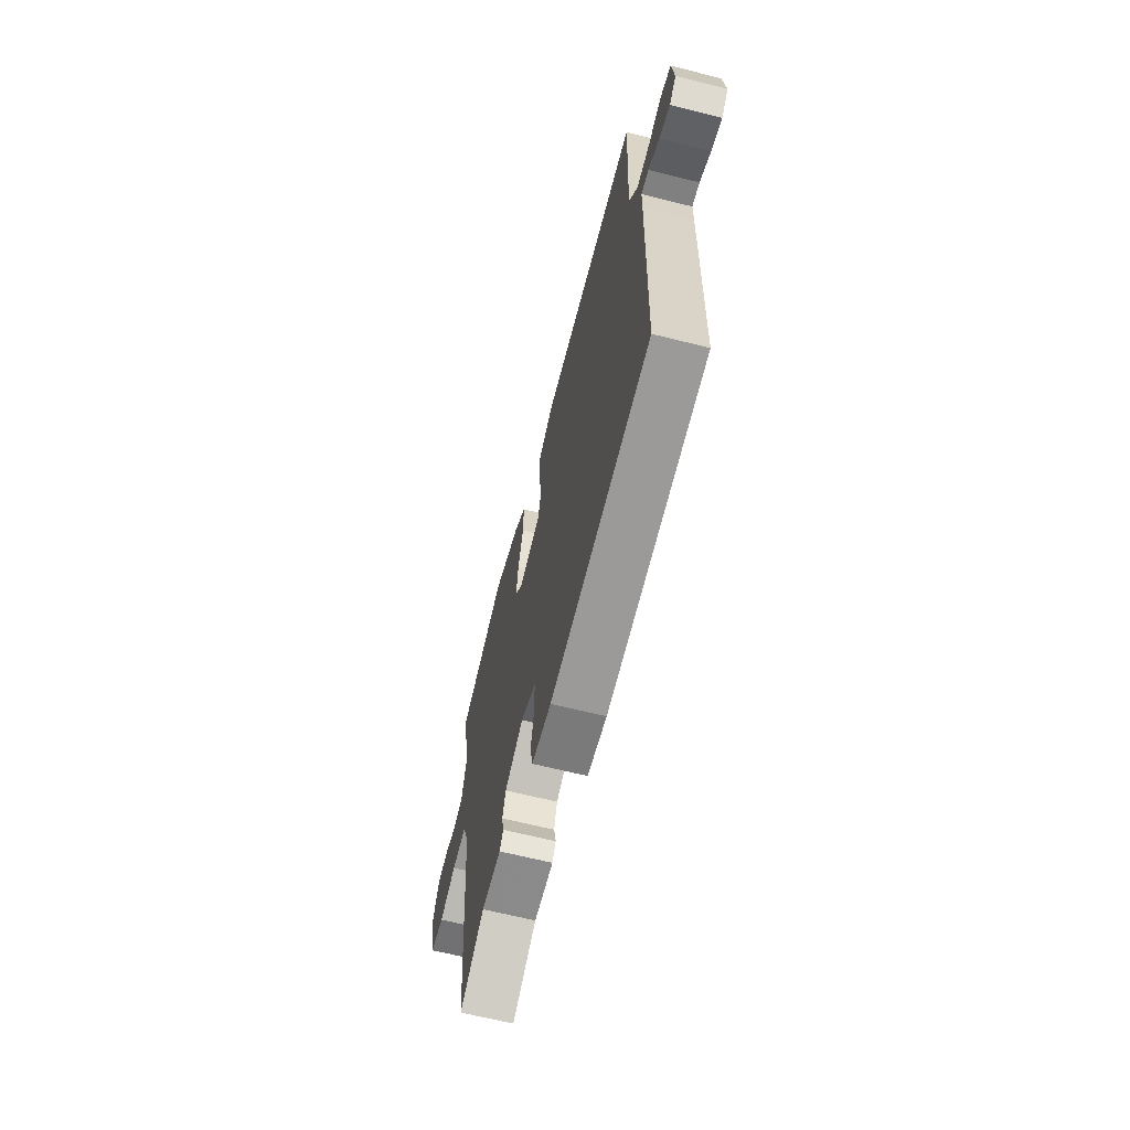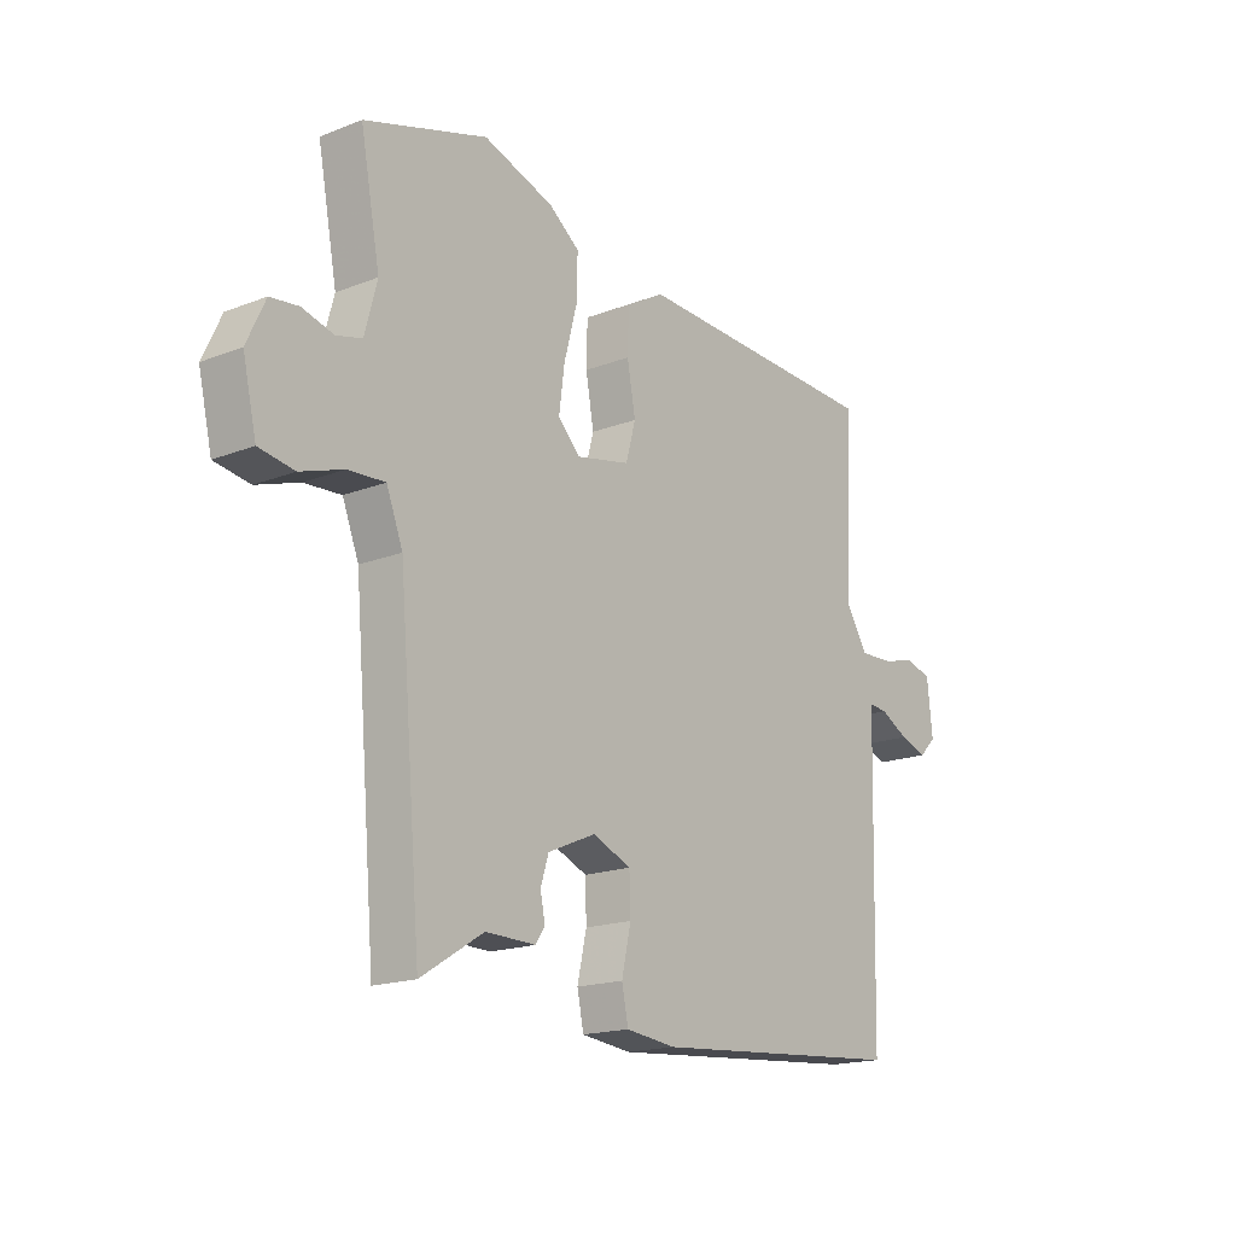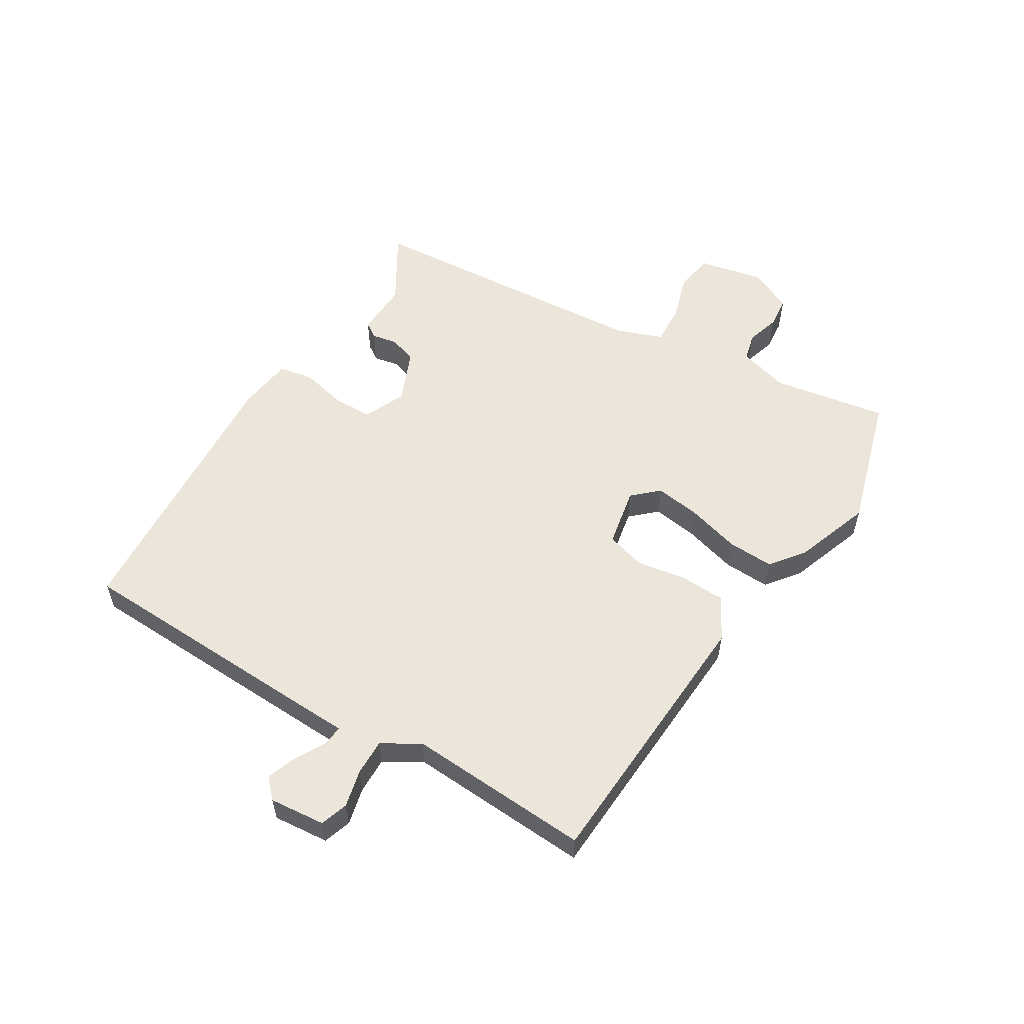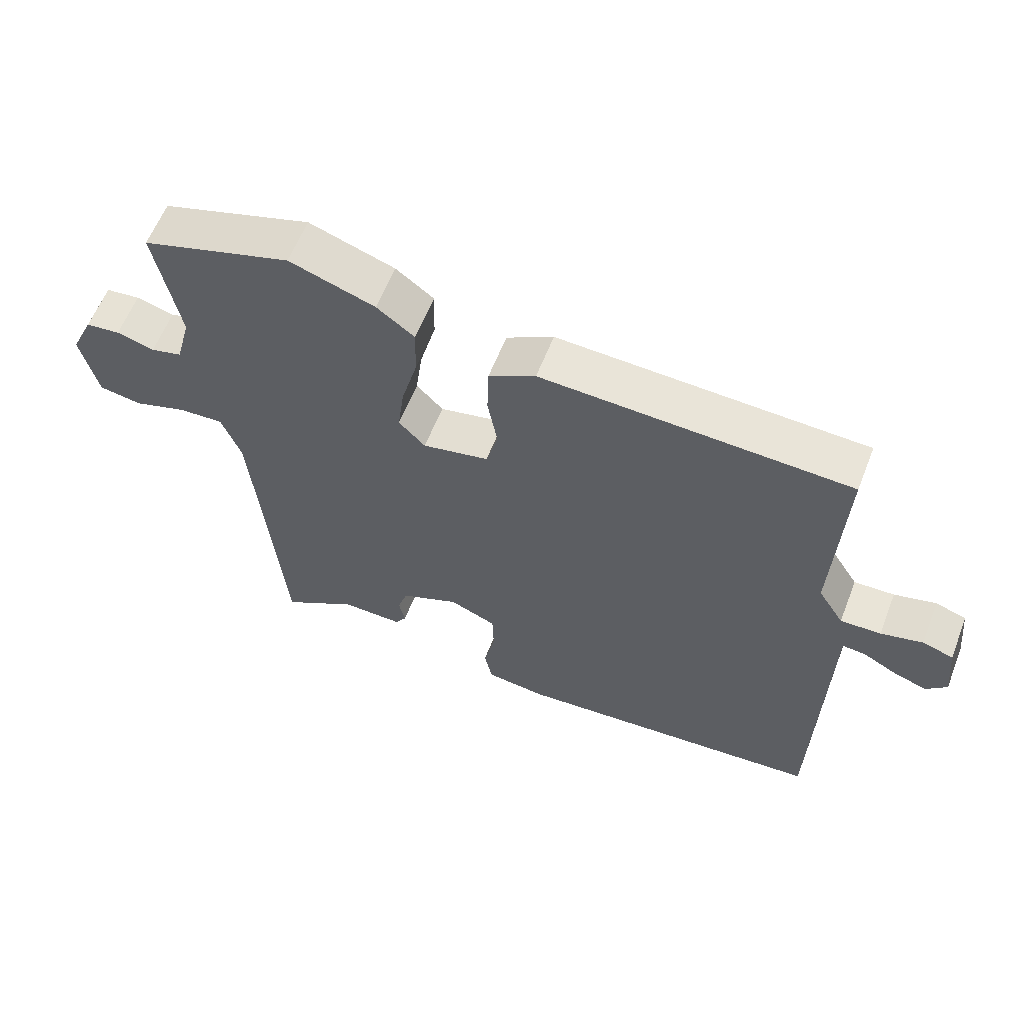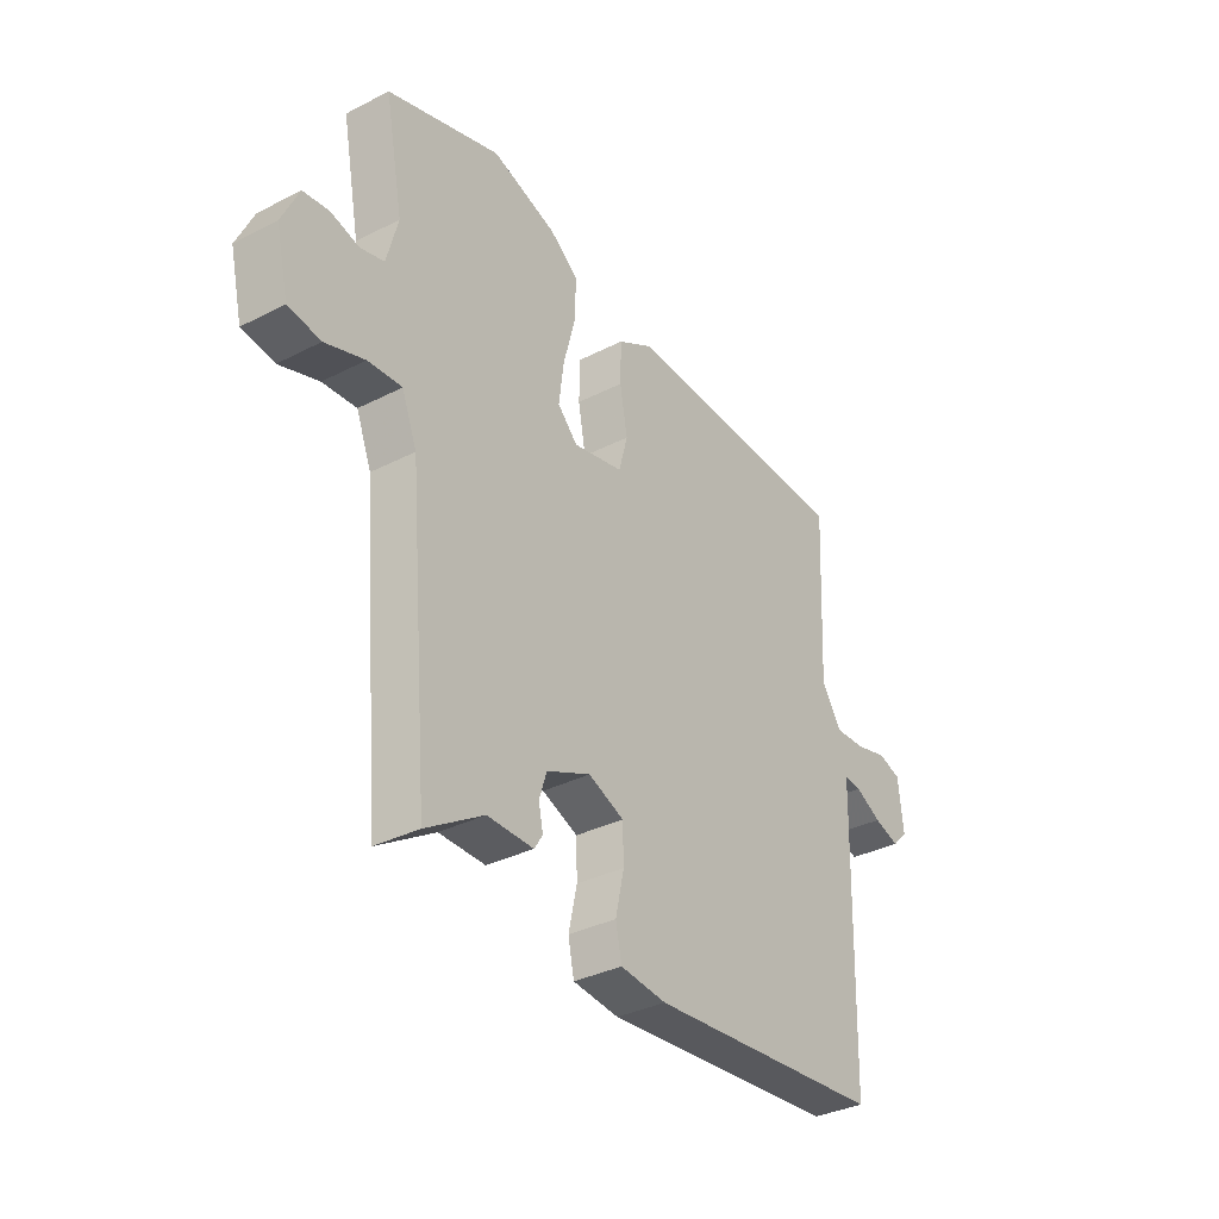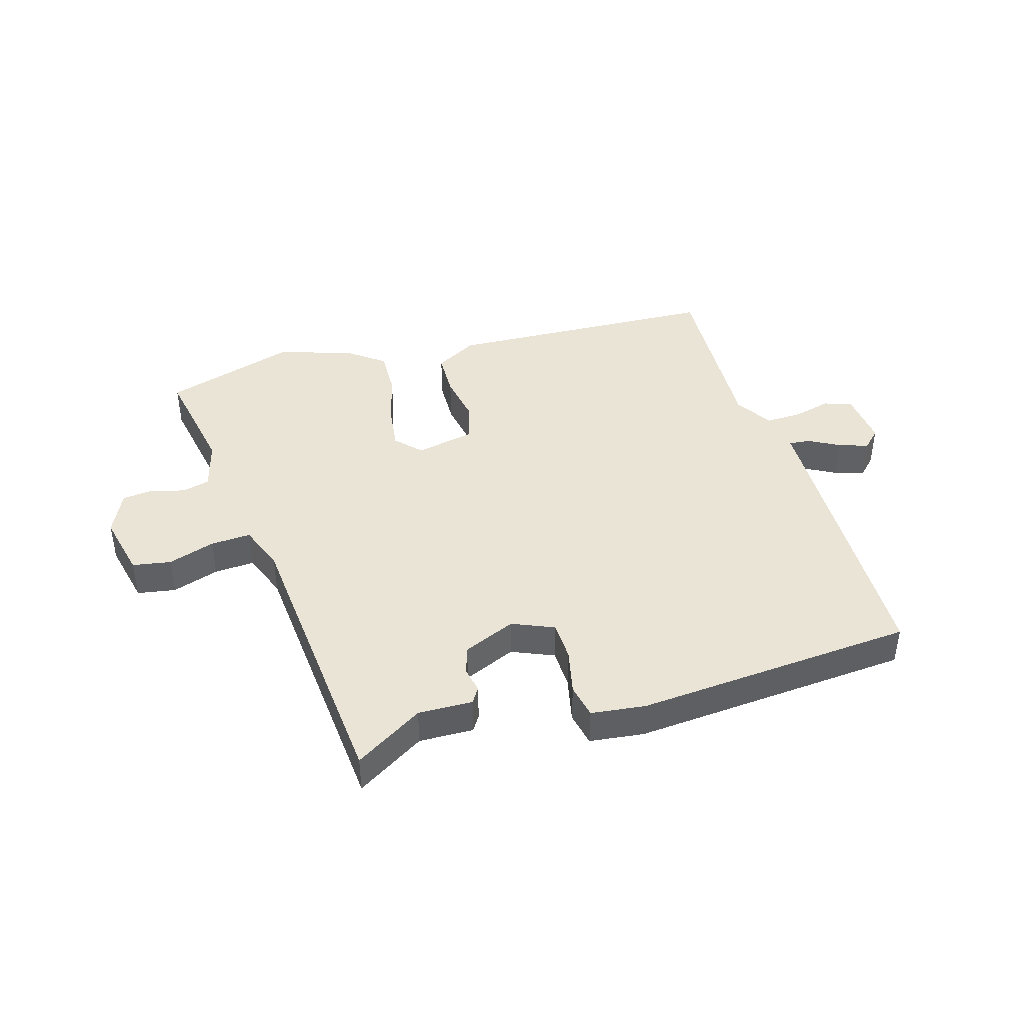
<metadata>
{"format":"obj","ext":"obj","renderer":"f3d","projection":"perspective","resolution":1024,"background":"white","views":[{"elev":-64.9,"azim":-104.2,"up":"+Z"},{"elev":-17.4,"azim":127.8,"up":"+Z"},{"elev":56.2,"azim":-57.8,"up":"+Y"},{"elev":60.3,"azim":-158.7,"up":"+Z"},{"elev":-34.1,"azim":124.8,"up":"+Z"},{"elev":42.5,"azim":163.6,"up":"+Y"}]}
</metadata>
<code>
v 0.414 0.07 -0.527
v 0.299 0.07 -0.456
v 0.207 0.07 -0.458
v 0.19 0.07 -0.432
v 0.199 0.07 -0.389
v 0.184 0.07 -0.342
v 0.096 0.07 -0.304
v 0.025 0.07 -0.334
v 0.023 0.07 -0.401
v 0.04 0.07 -0.478
v 0.028 0.07 -0.536
v -0.064 0.07 -0.547
v -0.537 0.07 -0.51
v -0.548 0.07 -0.055
v -0.549 0.07 0.004
v -0.584 0.07 0.001
v -0.636 0.07 -0.027
v -0.686 0.07 -0.044
v -0.717 0.07 -0.013
v -0.707 0.07 0.081
v -0.66 0.07 0.096
v -0.597 0.07 0.08
v -0.536 0.07 0.078
v -0.497 0.07 0.14
v -0.511 0.07 0.45
v -0.046 0.07 0.47
v 0.025 0.07 0.43
v 0.027 0.07 0.353
v 0.012 0.07 0.269
v 0.03 0.07 0.203
v 0.13 0.07 0.182
v 0.17 0.07 0.224
v 0.16 0.07 0.301
v 0.136 0.07 0.391
v 0.134 0.07 0.469
v 0.191 0.07 0.512
v 0.32 0.07 0.556
v 0.546 0.07 0.486
v 0.51 0.07 0.294
v 0.533 0.07 0.208
v 0.58 0.07 0.196
v 0.637 0.07 0.212
v 0.689 0.07 0.206
v 0.723 0.07 0.133
v 0.698 0.07 0.024
v 0.633 0.07 0.013
v 0.554 0.07 0.039
v 0.486 0.07 0.043
v 0.456 0.07 -0.035
v 0.414 0 -0.527
v 0.299 0 -0.456
v 0.207 0 -0.458
v 0.19 0 -0.432
v 0.199 0 -0.389
v 0.184 0 -0.342
v 0.096 0 -0.304
v 0.025 0 -0.334
v 0.023 0 -0.401
v 0.04 0 -0.478
v 0.028 0 -0.536
v -0.064 0 -0.547
v -0.537 0 -0.51
v -0.548 0 -0.055
v -0.549 0 0.004
v -0.584 0 0.001
v -0.636 0 -0.027
v -0.686 0 -0.044
v -0.717 0 -0.013
v -0.707 0 0.081
v -0.66 0 0.096
v -0.597 0 0.08
v -0.536 0 0.078
v -0.497 0 0.14
v -0.511 0 0.45
v -0.046 0 0.47
v 0.025 0 0.43
v 0.027 0 0.353
v 0.012 0 0.269
v 0.03 0 0.203
v 0.13 0 0.182
v 0.17 0 0.224
v 0.16 0 0.301
v 0.136 0 0.391
v 0.134 0 0.469
v 0.191 0 0.512
v 0.32 0 0.556
v 0.546 0 0.486
v 0.51 0 0.294
v 0.533 0 0.208
v 0.58 0 0.196
v 0.637 0 0.212
v 0.689 0 0.206
v 0.723 0 0.133
v 0.698 0 0.024
v 0.633 0 0.013
v 0.554 0 0.039
v 0.486 0 0.043
v 0.456 0 -0.035
f 45 46 47
f 44 45 47
f 43 44 47
f 42 43 47
f 41 42 47
f 40 41 47 48
f 39 40 48 49
f 37 38 39
f 36 37 39
f 35 36 39
f 34 35 39
f 33 34 39
f 32 33 39 49
f 27 28 29
f 26 27 29
f 25 26 29
f 24 25 29
f 23 24 29 30
f 20 21 22
f 19 20 22
f 18 19 22
f 17 18 22
f 16 17 22
f 15 16 22 23
f 14 15 23
f 13 14 23
f 12 13 23
f 11 12 23
f 10 11 23
f 9 10 23
f 8 9 23 30
f 2 3 4 5
f 2 5 6
f 1 2 6
f 49 1 6
f 32 49 6
f 31 32 6
f 7 8 30 31
f 6 7 31
f 96 95 94
f 96 94 93
f 96 93 92
f 96 92 91
f 96 91 90
f 97 96 90 89
f 98 97 89 88
f 88 87 86
f 88 86 85
f 88 85 84
f 88 84 83
f 88 83 82
f 98 88 82 81
f 78 77 76
f 78 76 75
f 78 75 74
f 78 74 73
f 79 78 73 72
f 71 70 69
f 71 69 68
f 71 68 67
f 71 67 66
f 71 66 65
f 72 71 65 64
f 72 64 63
f 72 63 62
f 72 62 61
f 72 61 60
f 72 60 59
f 72 59 58
f 79 72 58 57
f 54 53 52 51
f 55 54 51
f 55 51 50
f 55 50 98
f 55 98 81
f 55 81 80
f 80 79 57 56
f 80 56 55
f 1 50 51 2
f 2 51 52 3
f 3 52 53 4
f 4 53 54 5
f 5 54 55 6
f 6 55 56 7
f 7 56 57 8
f 8 57 58 9
f 9 58 59 10
f 10 59 60 11
f 11 60 61 12
f 12 61 62 13
f 13 62 63 14
f 14 63 64 15
f 15 64 65 16
f 16 65 66 17
f 17 66 67 18
f 18 67 68 19
f 19 68 69 20
f 20 69 70 21
f 21 70 71 22
f 22 71 72 23
f 23 72 73 24
f 24 73 74 25
f 25 74 75 26
f 26 75 76 27
f 27 76 77 28
f 28 77 78 29
f 29 78 79 30
f 30 79 80 31
f 31 80 81 32
f 32 81 82 33
f 33 82 83 34
f 34 83 84 35
f 35 84 85 36
f 36 85 86 37
f 37 86 87 38
f 38 87 88 39
f 39 88 89 40
f 40 89 90 41
f 41 90 91 42
f 42 91 92 43
f 43 92 93 44
f 44 93 94 45
f 45 94 95 46
f 46 95 96 47
f 47 96 97 48
f 48 97 98 49
f 49 98 50 1

</code>
